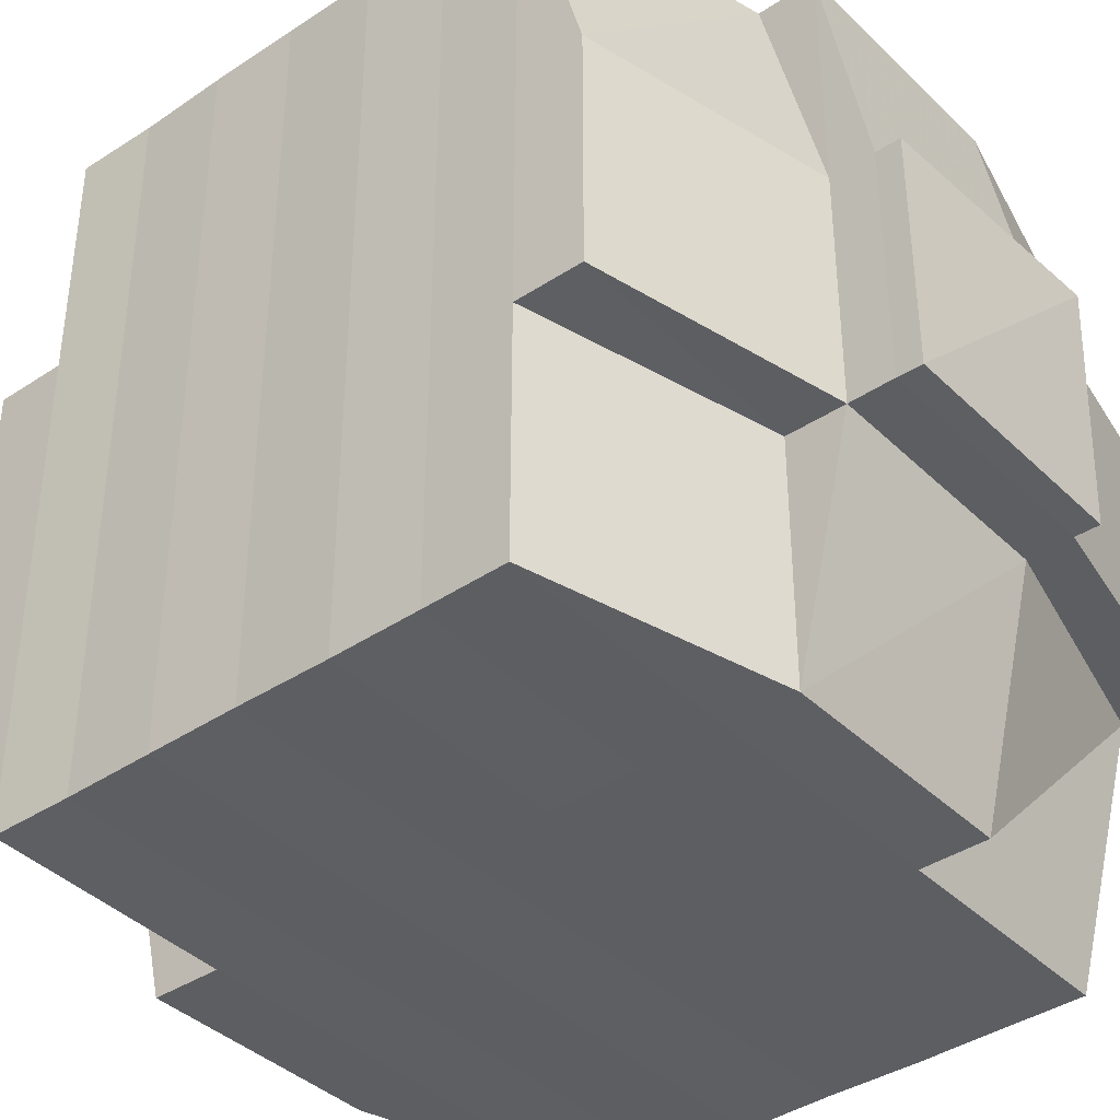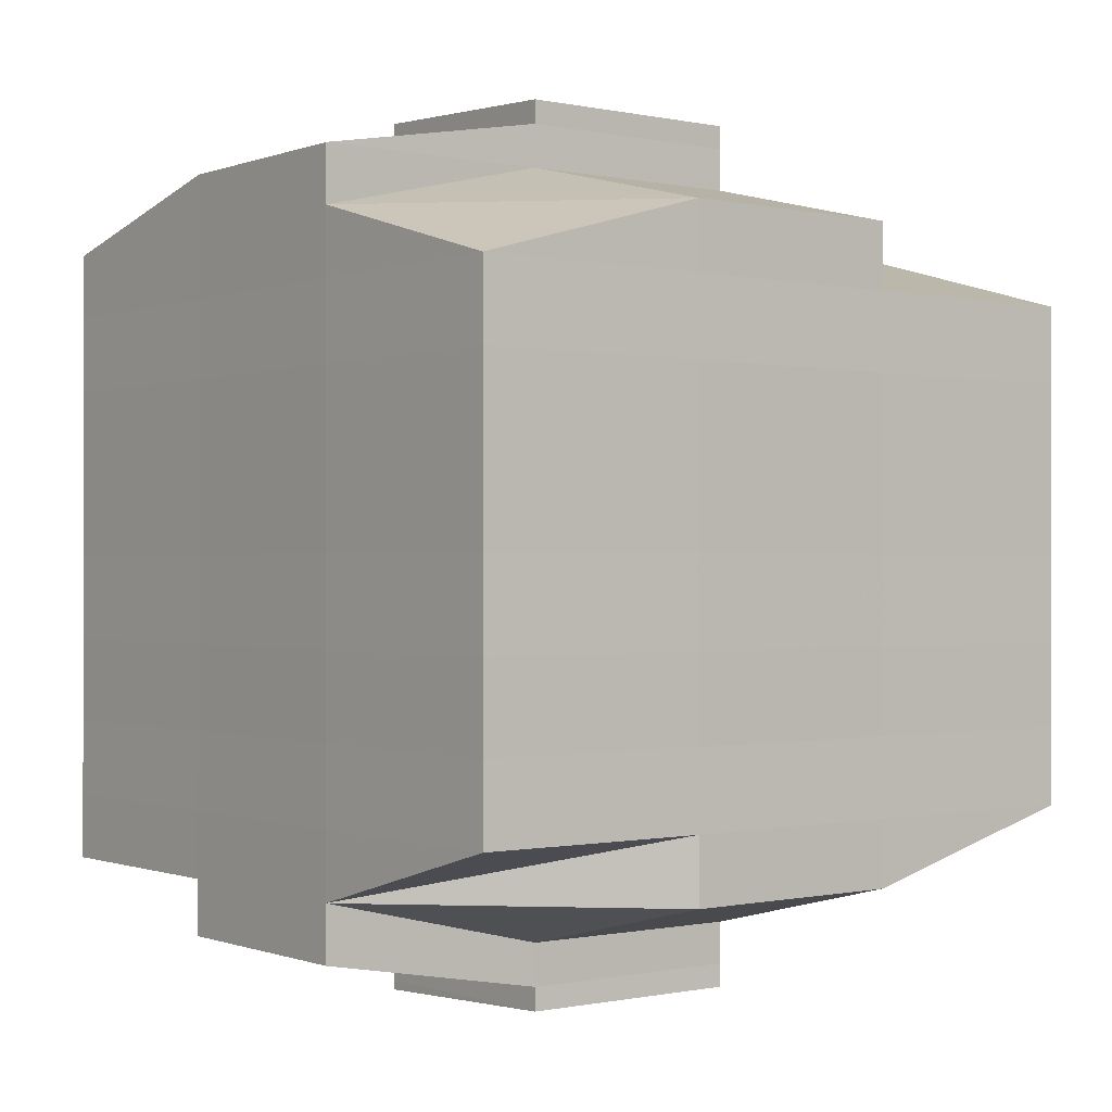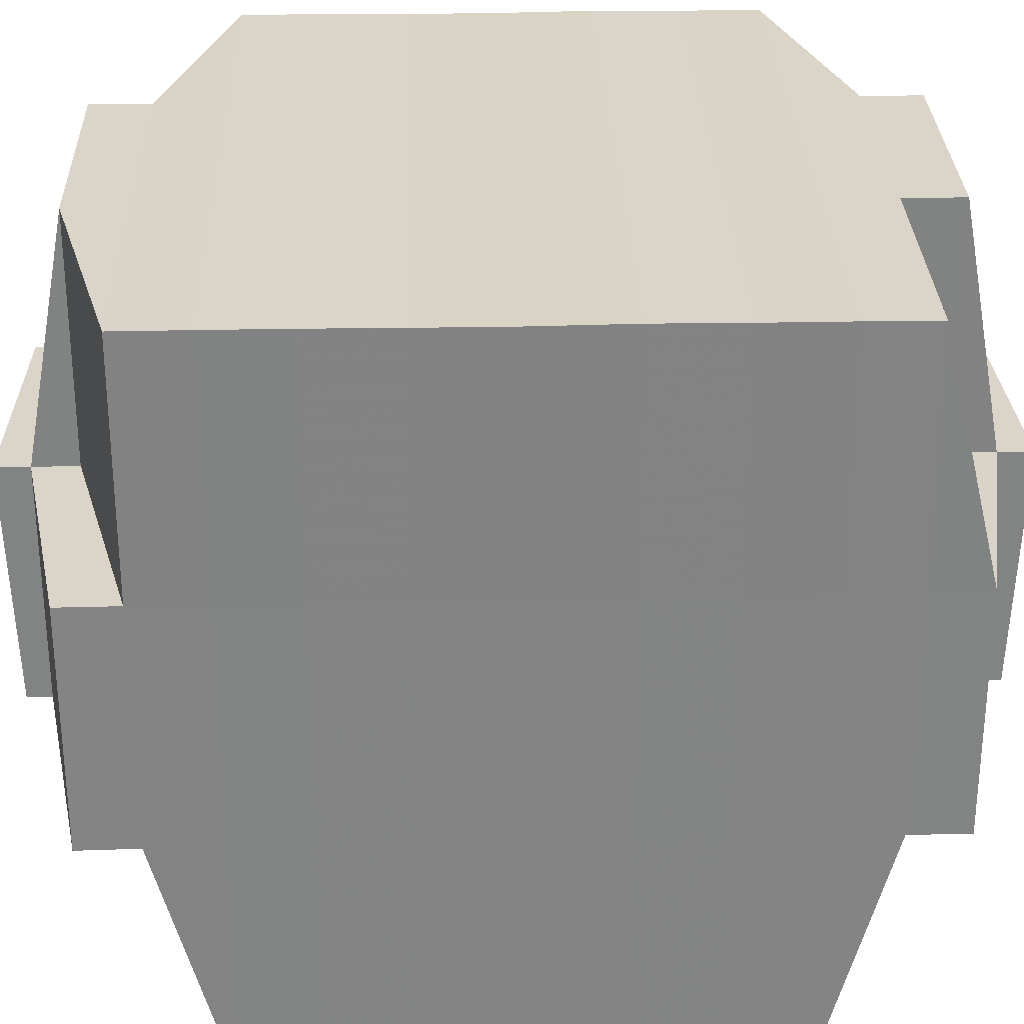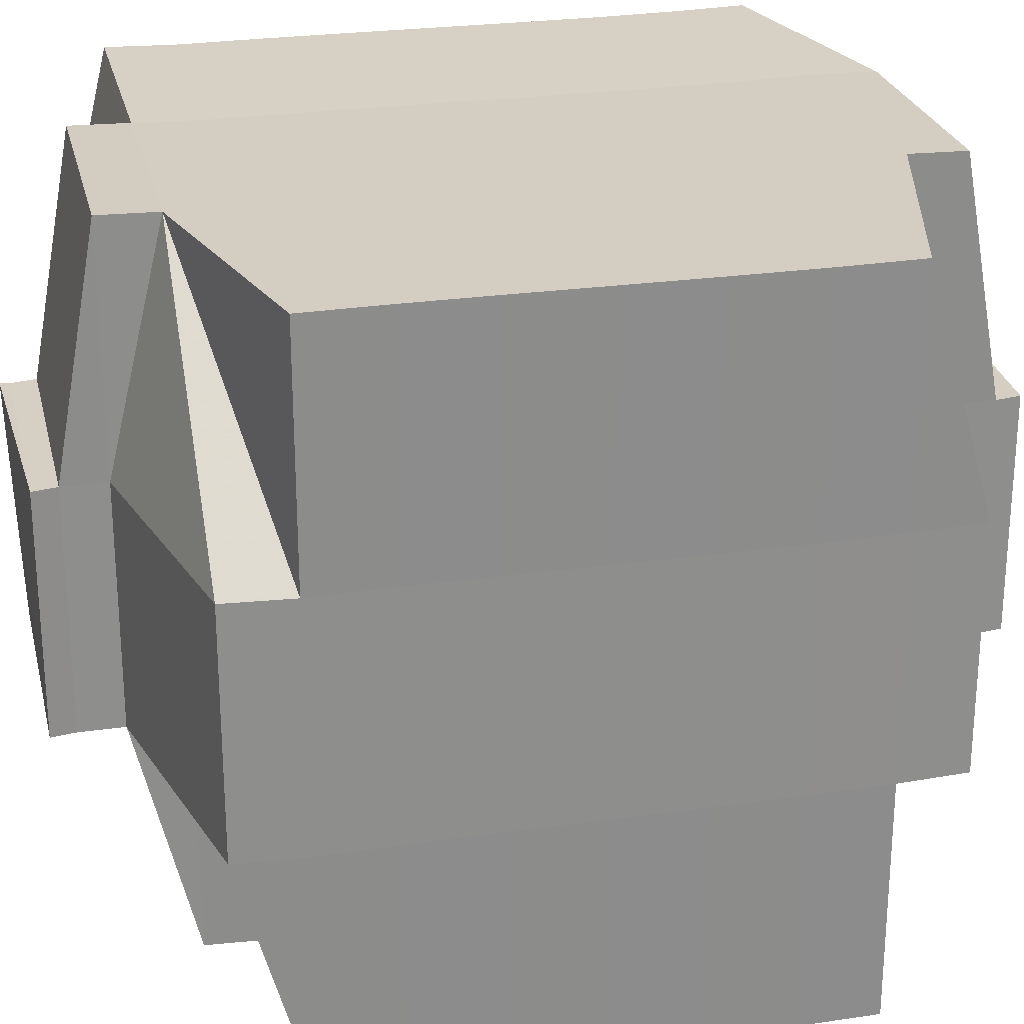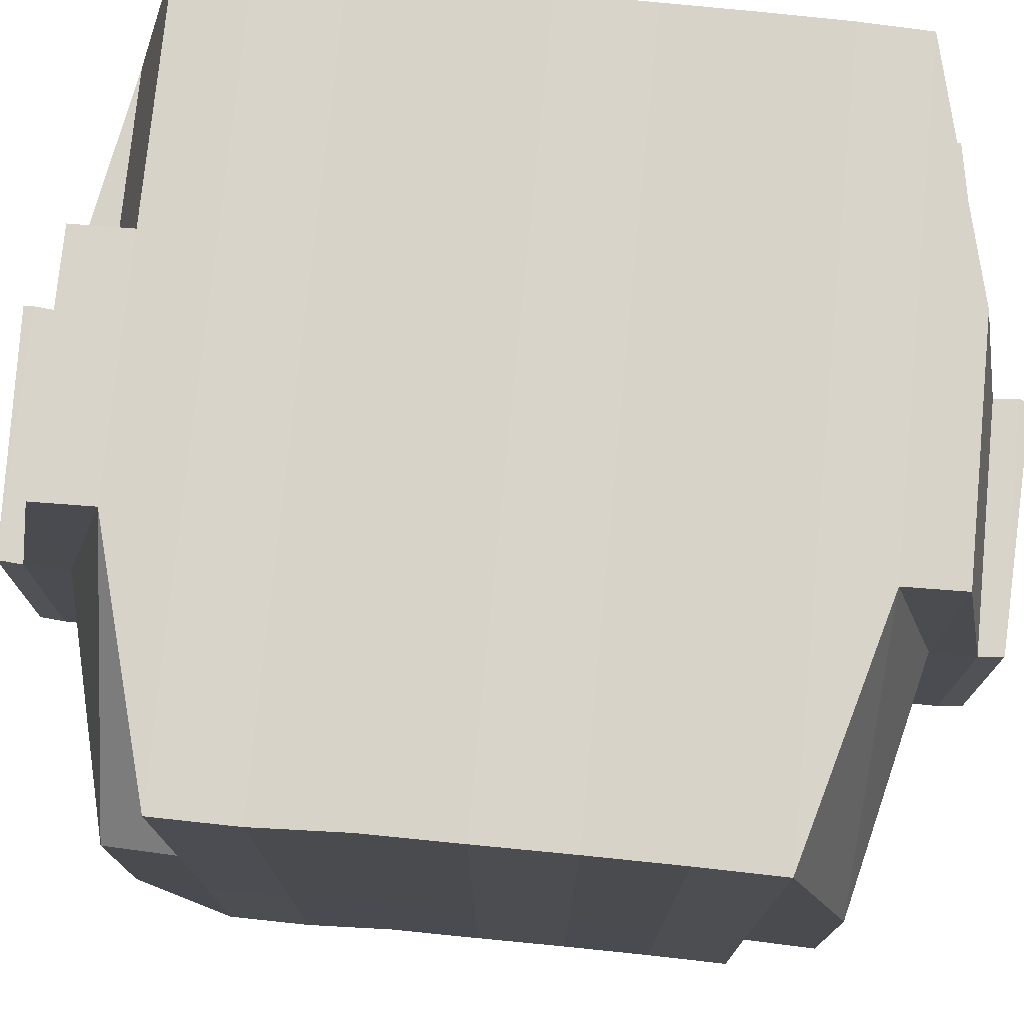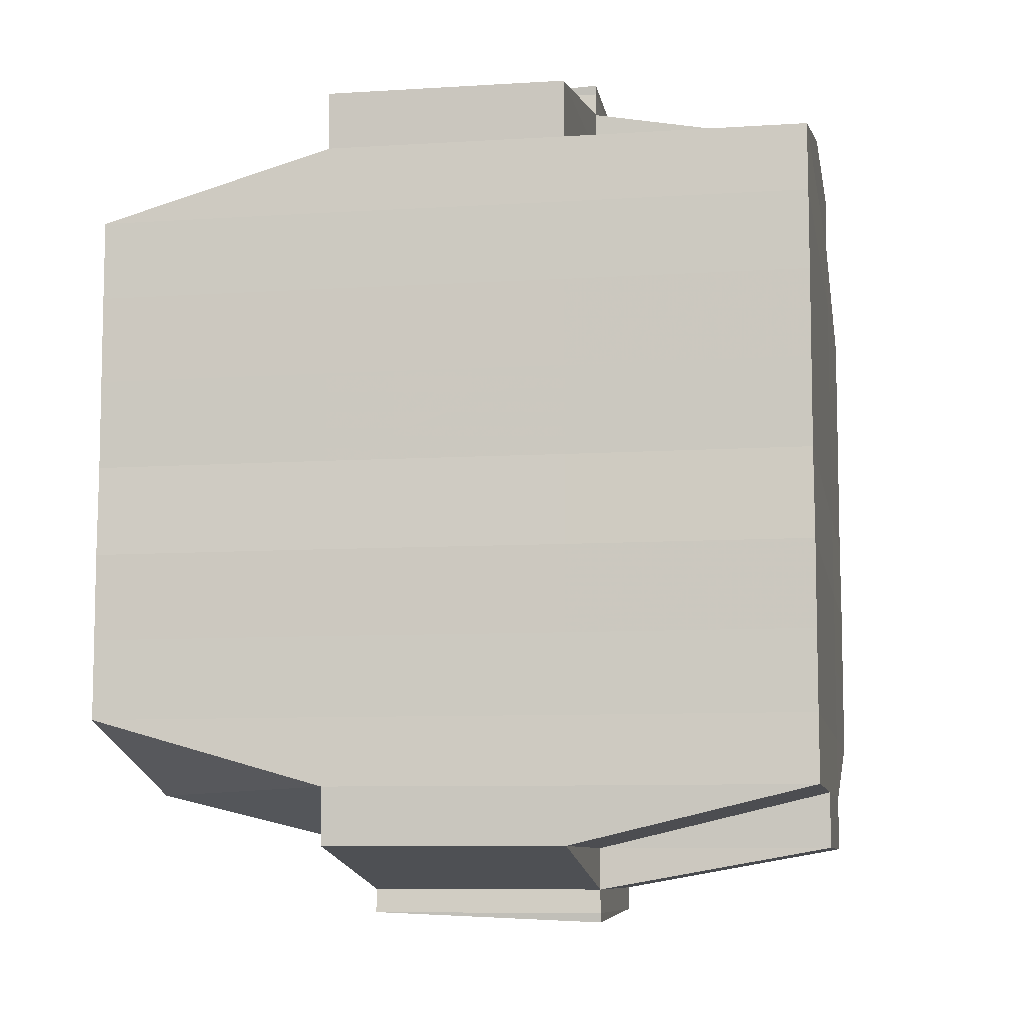
<metadata>
{"format":"obj","ext":"obj","renderer":"f3d","projection":"perspective","resolution":1024,"background":"white","views":[{"elev":-39.3,"azim":-50.3,"up":"+Y"},{"elev":-0.4,"azim":-128.0,"up":"+Z"},{"elev":29.1,"azim":88.2,"up":"+Y"},{"elev":25.8,"azim":-103.0,"up":"+Y"},{"elev":75.8,"azim":-84.4,"up":"+Y"},{"elev":-8.7,"azim":100.0,"up":"+Z"}]}
</metadata>
<code>
o 5143
v 2162 1891 13.57
v 2162 1891 13.57
v 2162 1891 13.57
v 2162 1891 13.57
v 2162 1891 13.57
v 2162 1891 13.57
v 2162 1891 13.57
v 2162 1891 13.57
v 2162 1891 13.57
v 2162 1891 13.57
v 2162 1891 13.57
v 2162 1891 13.57
v 2162 1891 13.57
v 2162 1891 13.57
v 2162 1891 13.57
v 2162 1891 13.57
v 2162 1891 13.56
v 2162 1891 13.56
v 2162 1891 13.57
v 2162 1891 13.56
v 2162 1891 13.56
v 2162 1891 13.56
v 2162 1891 13.57
v 2162 1891 13.57
v 2162 1891 13.56
v 2162 1891 13.56
v 2162 1891 13.56
v 2162 1891 13.56
v 2162 1891 13.56
v 2162 1891 13.56
v 2162 1891 13.56
v 2162 1891 13.55
v 2162 1891 13.56
v 2162 1891 13.56
v 2162 1891 13.56
v 2162 1891 13.56
v 2162 1891 13.56
v 2162 1891 13.55
v 2162 1891 13.55
v 2162 1891 13.55
v 2162 1891 13.56
v 2162 1891 13.55
v 2162 1891 13.55
v 2162 1891 13.56
v 2162 1891 13.55
v 2162 1891 13.55
v 2162 1891 13.55
v 2162 1891 13.55
v 2162 1891 13.55
v 2162 1891 13.55
v 2162 1891 13.55
v 2162 1891 13.54
v 2162 1891 13.55
v 2162 1891 13.55
v 2162 1891 13.55
v 2162 1891 13.55
v 2162 1891 13.54
v 2162 1891 13.54
v 2162 1891 13.54
v 2162 1891 13.54
v 2162 1891 13.54
v 2162 1891 13.55
v 2162 1891 13.54
v 2162 1891 13.54
v 2162 1891 13.54
v 2162 1891 13.53
v 2162 1891 13.54
v 2162 1891 13.54
v 2162 1891 13.54
v 2162 1891 13.54
v 2162 1891 13.54
v 2162 1891 13.54
v 2162 1891 13.54
v 2162 1891 13.54
v 2162 1891 13.53
v 2162 1891 13.53
v 2162 1891 13.53
v 2162 1891 13.53
v 2162 1891 13.53
v 2162 1891 13.53
v 2162 1891 13.53
v 2162 1891 13.53
v 2162 1891 13.53
v 2162 1891 13.53
v 2162 1891 13.53
v 2162 1891 13.53
v 2162 1891 13.53
v 2162 1891 13.53
v 2162 1891 13.53
v 2162 1891 13.53
v 2162 1891 13.53
v 2162 1891 13.53
v 2162 1891 13.53
v 2162 1891 13.53
v 2162 1891 13.53
v 2162 1891 13.53
v 2162 1891 13.53
v 2162 1891 13.53
v 2162 1891 13.53
v 2162 1891 13.53
v 2162 1891 13.53
v 2162 1891 13.53
v 2162 1891 13.53
v 2162 1891 13.53
v 2162 1891 13.53
v 2162 1891 13.53
v 2162 1891 13.53
v 2162 1891 13.53
v 2162 1891 13.53
v 2162 1891 13.53
v 2162 1891 13.53
v 2162 1891 13.53
v 2162 1891 13.53
v 2162 1891 13.53
v 2162 1891 13.53
v 2162 1891 13.53
v 2162 1891 13.53
v 2162 1891 13.53
v 2162 1891 13.53
v 2162 1891 13.53
v 2162 1891 13.54
v 2162 1891 13.54
v 2162 1891 13.54
v 2162 1891 13.54
v 2162 1891 13.54
v 2162 1891 13.53
v 2162 1891 13.54
v 2162 1891 13.54
v 2162 1891 13.54
v 2162 1891 13.54
v 2162 1891 13.54
v 2162 1891 13.54
v 2162 1891 13.54
v 2162 1891 13.55
v 2162 1891 13.54
v 2162 1891 13.54
v 2162 1891 13.54
v 2162 1891 13.55
v 2162 1891 13.55
v 2162 1891 13.55
v 2162 1891 13.55
v 2162 1891 13.55
v 2162 1891 13.55
v 2162 1891 13.55
v 2162 1891 13.55
v 2162 1891 13.55
v 2162 1891 13.55
v 2162 1891 13.55
v 2162 1891 13.56
v 2162 1891 13.55
v 2162 1891 13.56
v 2162 1891 13.56
v 2162 1891 13.56
v 2162 1891 13.56
v 2162 1891 13.56
v 2162 1891 13.56
v 2162 1891 13.56
v 2162 1891 13.56
v 2162 1891 13.56
v 2162 1891 13.56
v 2162 1891 13.56
v 2162 1891 13.55
v 2162 1891 13.56
v 2162 1891 13.55
v 2162 1891 13.56
v 2162 1891 13.56
v 2162 1891 13.56
v 2162 1891 13.56
v 2162 1891 13.56
v 2162 1891 13.56
v 2162 1891 13.57
v 2162 1891 13.56
v 2162 1891 13.57
v 2162 1891 13.57
v 2162 1891 13.57
v 2162 1891 13.56
v 2162 1891 13.57
v 2162 1891 13.56
v 2162 1891 13.56
v 2162 1891 13.57
v 2162 1891 13.57
v 2162 1891 13.57
v 2162 1891 13.56
v 2162 1891 13.57
v 2162 1891 13.57
v 2162 1891 13.56
v 2162 1891 13.56
v 2162 1891 13.56
v 2162 1891 13.56
v 2162 1891 13.56
v 2162 1891 13.57
v 2162 1891 13.57
v 2162 1891 13.56
v 2162 1891 13.56
v 2162 1891 13.56
v 2162 1891 13.56
v 2162 1891 13.56
v 2162 1891 13.56
v 2162 1891 13.56
v 2162 1891 13.56
v 2162 1891 13.56
v 2162 1891 13.56
v 2162 1891 13.56
v 2162 1891 13.56
v 2162 1891 13.55
v 2162 1891 13.55
v 2162 1891 13.55
v 2162 1891 13.55
v 2162 1891 13.56
v 2162 1891 13.55
v 2162 1891 13.55
v 2162 1891 13.55
v 2162 1891 13.55
v 2162 1891 13.55
v 2162 1891 13.55
v 2162 1891 13.55
v 2162 1891 13.54
v 2162 1891 13.55
v 2162 1891 13.55
v 2162 1891 13.55
v 2162 1891 13.54
v 2162 1891 13.54
v 2162 1891 13.54
v 2162 1891 13.54
v 2162 1891 13.55
v 2162 1891 13.54
v 2162 1891 13.54
v 2162 1891 13.54
v 2162 1891 13.54
v 2162 1891 13.54
v 2162 1891 13.54
v 2162 1891 13.54
v 2162 1891 13.54
v 2162 1891 13.54
v 2162 1891 13.54
v 2162 1891 13.53
v 2162 1891 13.54
v 2162 1891 13.53
v 2162 1891 13.53
v 2162 1891 13.53
v 2162 1891 13.53
v 2162 1891 13.53
v 2162 1891 13.54
v 2162 1891 13.54
v 2162 1891 13.53
v 2162 1891 13.53
v 2162 1891 13.53
v 2162 1891 13.53
v 2162 1891 13.54
v 2162 1891 13.53
v 2162 1891 13.54
v 2162 1891 13.54
v 2162 1891 13.53
v 2162 1891 13.53
v 2162 1891 13.53
v 2162 1891 13.53
v 2162 1891 13.53
v 2162 1891 13.53
v 2162 1891 13.53
v 2162 1891 13.53
v 2162 1891 13.53
v 2162 1891 13.53
v 2162 1891 13.53
v 2162 1891 13.54
v 2162 1891 13.53
v 2162 1891 13.53
v 2162 1891 13.54
v 2162 1891 13.54
v 2162 1891 13.54
v 2162 1891 13.54
v 2162 1891 13.54
v 2162 1891 13.54
v 2162 1891 13.54
v 2162 1891 13.55
v 2162 1891 13.54
v 2162 1891 13.54
v 2162 1891 13.55
v 2162 1891 13.55
v 2162 1891 13.55
v 2162 1891 13.55
v 2162 1891 13.55
v 2162 1891 13.55
v 2162 1891 13.55
v 2162 1891 13.55
v 2162 1891 13.55
v 2162 1891 13.56
v 2162 1891 13.55
v 2162 1891 13.55
v 2162 1891 13.56
v 2162 1891 13.56
v 2162 1891 13.56
v 2162 1891 13.56
v 2162 1891 13.56
v 2162 1891 13.57
v 2162 1891 13.56
v 2162 1891 13.56
v 2162 1891 13.56
v 2162 1891 13.56
v 2162 1891 13.56
v 2162 1891 13.56
v 2162 1891 13.56
v 2162 1891 13.56
v 2162 1891 13.56
v 2162 1891 13.56
v 2162 1891 13.56
v 2162 1891 13.53
v 2162 1891 13.53
v 2162 1891 13.54
v 2162 1891 13.53
v 2162 1891 13.53
v 2162 1891 13.53
v 2162 1891 13.53
v 2162 1891 13.53
v 2162 1891 13.53
v 2162 1891 13.53
v 2162 1891 13.53
f 1 2 3
f 2 4 5
f 1 6 7
f 8 9 10
f 11 12 10
f 13 14 8
f 15 16 12
f 17 18 16
f 19 20 15
f 20 21 22
f 23 19 24
f 17 25 26
f 25 27 18
f 28 25 29
f 30 31 25
f 31 32 33
f 34 33 25
f 25 33 35
f 33 36 35
f 36 37 35
f 33 38 36
f 32 39 38
f 40 38 33
f 35 37 41
f 36 42 37
f 38 42 36
f 42 43 44
f 38 45 42
f 46 45 38
f 39 47 45
f 45 48 42
f 48 49 43
f 42 48 50
f 45 51 48
f 47 52 51
f 53 51 45
f 51 54 48
f 54 55 49
f 48 54 56
f 51 57 54
f 52 58 57
f 59 57 51
f 57 60 54
f 60 61 55
f 54 60 62
f 57 63 60
f 58 64 63
f 65 63 57
f 64 66 67
f 63 68 60
f 60 68 69
f 63 67 68
f 70 67 63
f 68 71 61
f 67 72 68
f 72 73 71
f 68 72 74
f 72 75 73
f 67 76 72
f 77 76 67
f 76 78 72
f 77 79 80
f 81 82 75
f 83 84 79
f 85 84 86
f 87 86 88
f 89 90 82
f 91 92 90
f 93 94 89
f 95 96 92
f 94 96 97
f 98 97 99
f 100 93 101
f 102 95 103
f 104 102 105
f 106 104 78
f 103 107 108
f 109 110 107
f 111 109 112
f 113 111 114
f 114 103 115
f 114 108 116
f 117 114 118
f 78 114 119
f 119 114 120
f 78 119 121
f 119 120 122
f 121 119 122
f 122 116 123
f 122 123 124
f 125 126 121
f 121 122 127
f 127 124 128
f 127 122 129
f 130 121 127
f 131 121 130
f 132 125 130
f 130 127 133
f 133 128 134
f 133 127 135
f 136 130 133
f 74 130 136
f 137 132 136
f 136 133 138
f 138 134 139
f 138 133 140
f 141 136 138
f 69 136 141
f 142 137 141
f 141 138 143
f 143 139 144
f 143 138 145
f 146 141 143
f 62 141 146
f 147 142 146
f 146 143 148
f 148 144 149
f 148 143 150
f 151 149 152
f 153 152 154
f 155 156 154
f 157 158 156
f 159 160 153
f 161 148 160
f 162 148 161
f 162 146 148
f 56 146 162
f 163 162 161
f 50 162 163
f 164 147 162
f 165 164 163
f 163 166 167
f 41 167 168
f 41 163 169
f 37 163 41
f 35 41 170
f 170 168 171
f 170 41 172
f 173 171 174
f 173 170 175
f 176 170 177
f 178 179 170
f 175 180 181
f 182 183 173
f 184 182 185
f 186 187 180
f 186 188 187
f 189 190 186
f 14 189 191
f 172 186 191
f 191 192 9
f 193 194 192
f 195 196 194
f 197 195 186
f 198 197 186
f 198 199 197
f 197 200 195
f 199 200 197
f 201 199 202
f 200 203 188
f 204 205 199
f 199 206 200
f 150 206 199
f 205 207 206
f 206 208 200
f 200 208 209
f 208 210 203
f 206 211 208
f 145 211 206
f 207 212 211
f 211 213 208
f 213 214 210
f 208 213 215
f 211 216 213
f 140 216 211
f 212 217 216
f 216 218 213
f 218 219 214
f 213 218 220
f 216 221 218
f 135 221 216
f 217 222 221
f 221 223 218
f 223 224 219
f 218 223 225
f 221 226 223
f 222 227 226
f 129 226 221
f 226 228 223
f 228 229 224
f 223 228 230
f 226 231 228
f 232 231 226
f 231 233 228
f 233 234 229
f 228 233 235
f 232 236 237
f 238 239 236
f 240 239 241
f 242 241 243
f 244 245 233
f 245 246 247
f 248 247 233
f 233 247 249
f 247 250 249
f 249 250 251
f 249 251 252
f 247 253 250
f 115 253 247
f 246 254 253
f 254 255 256
f 112 256 253
f 255 257 258
f 253 258 259
f 253 259 260
f 256 99 261
f 262 261 263
f 262 263 264
f 265 101 262
f 266 100 262
f 267 264 268
f 267 262 70
f 250 262 267
f 251 250 267
f 251 267 269
f 269 267 65
f 269 268 270
f 252 251 269
f 271 272 252
f 252 269 273
f 273 269 59
f 273 270 274
f 275 252 273
f 235 252 275
f 276 271 275
f 275 273 277
f 277 273 53
f 277 274 278
f 279 275 277
f 230 275 279
f 280 276 279
f 279 277 281
f 281 277 46
f 281 278 282
f 283 279 281
f 225 279 283
f 284 280 283
f 283 281 285
f 285 281 40
f 285 282 286
f 287 283 285
f 220 283 287
f 288 284 287
f 287 285 289
f 289 285 34
f 289 286 290
f 291 290 292
f 293 292 294
f 295 296 294
f 297 298 296
f 299 300 293
f 301 289 300
f 302 289 301
f 195 302 301
f 302 287 289
f 215 287 302
f 303 302 304
f 305 288 302
f 306 307 308
f 309 310 311
f 312 313 314
f 314 315 316

</code>
